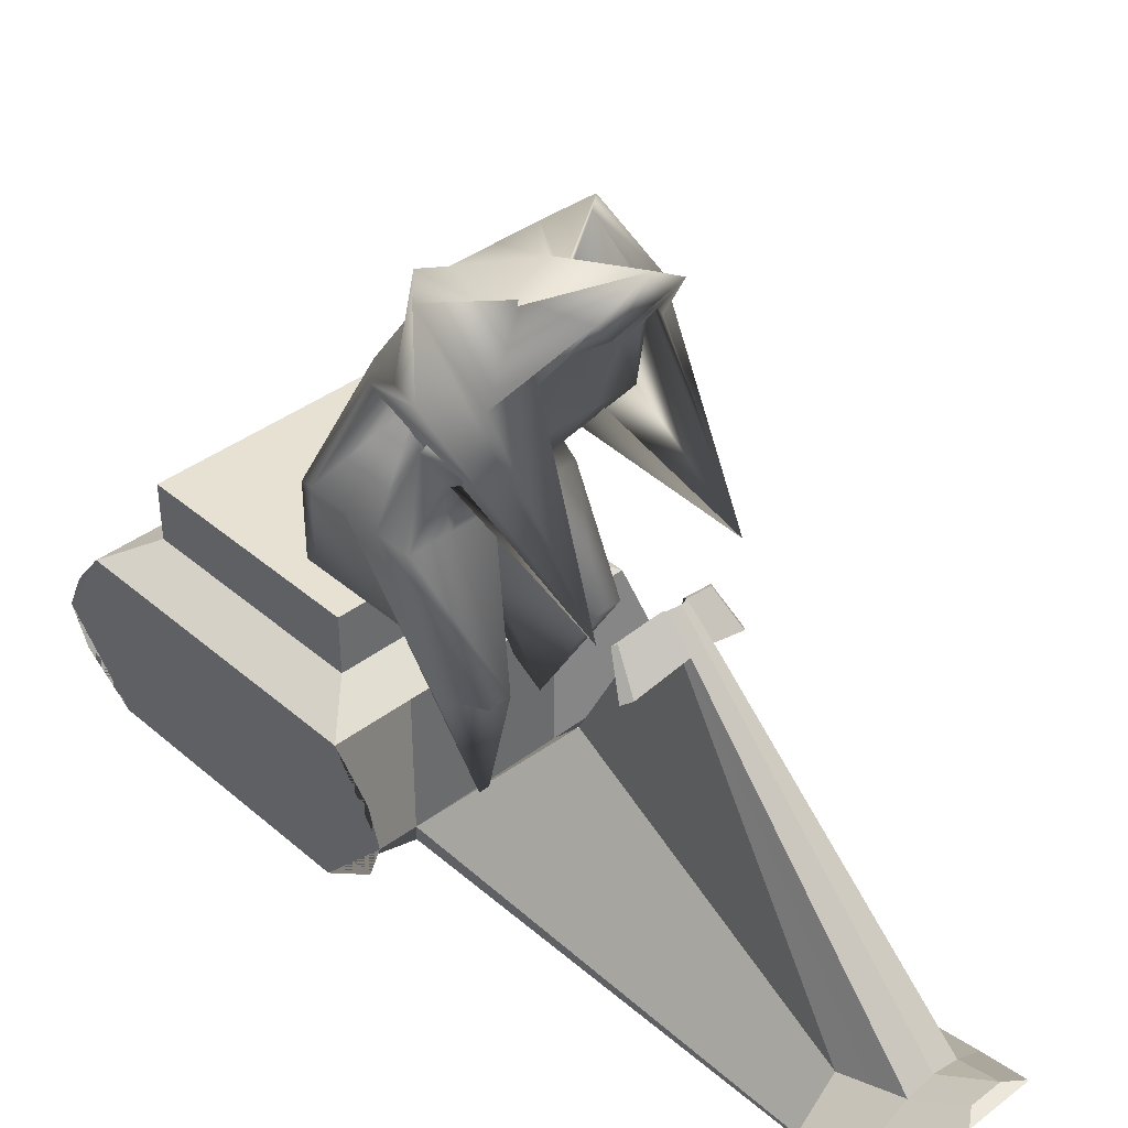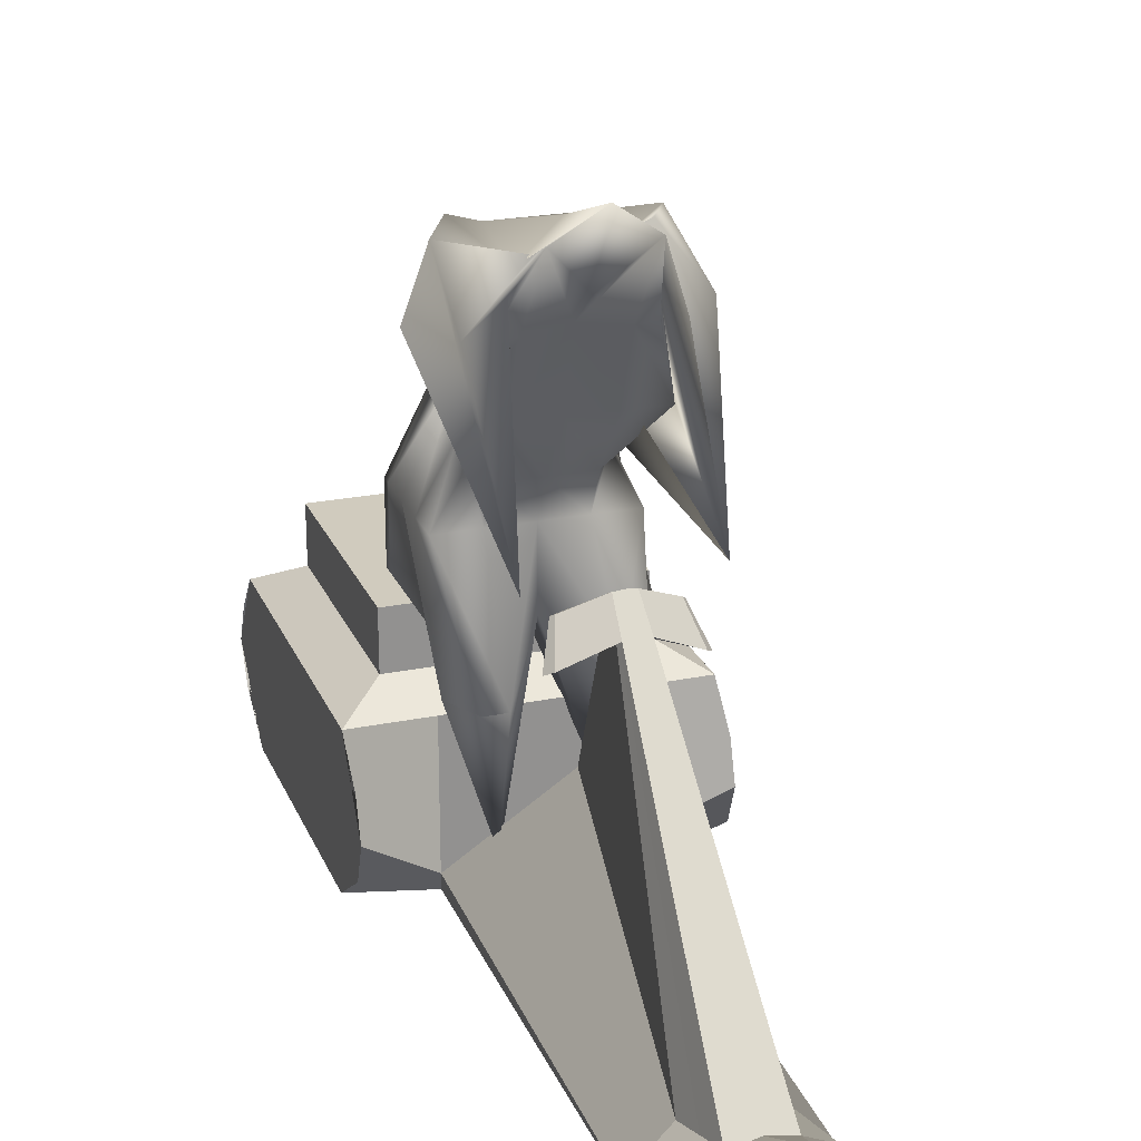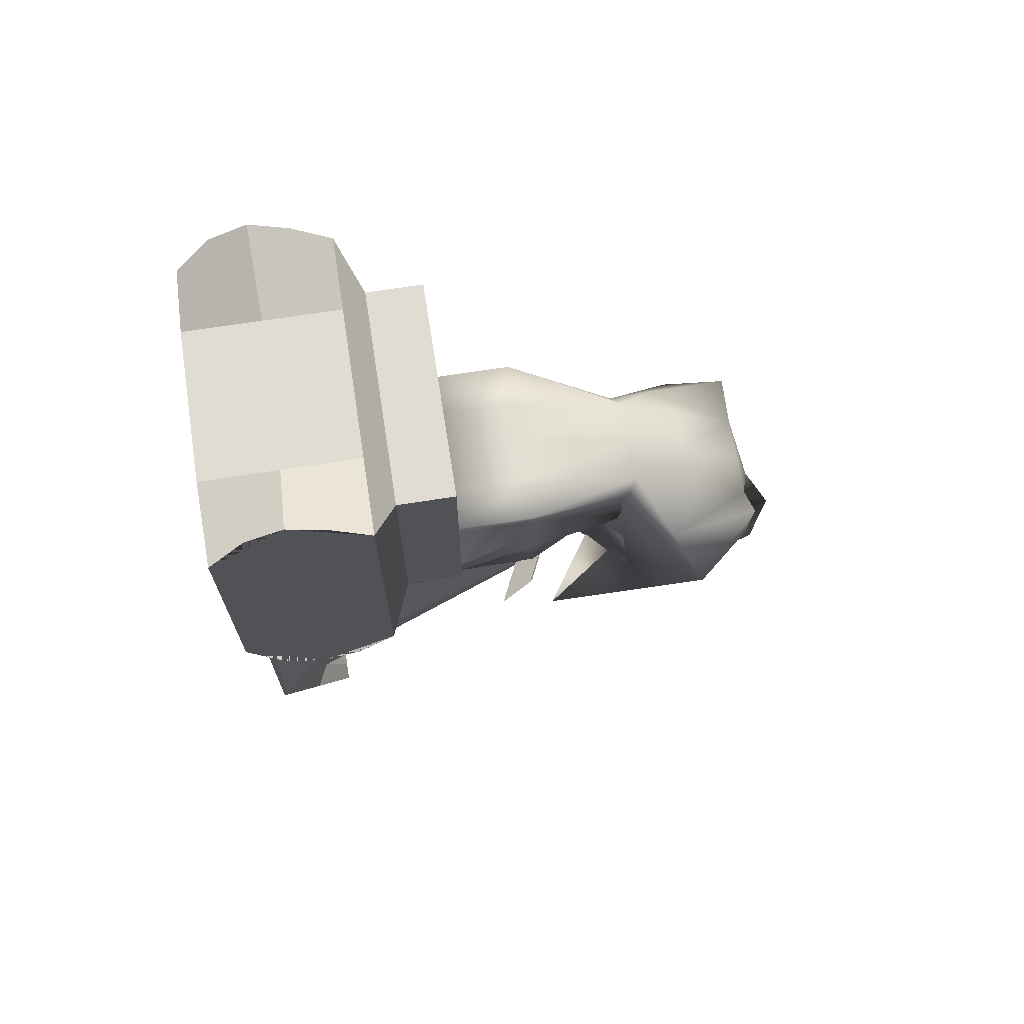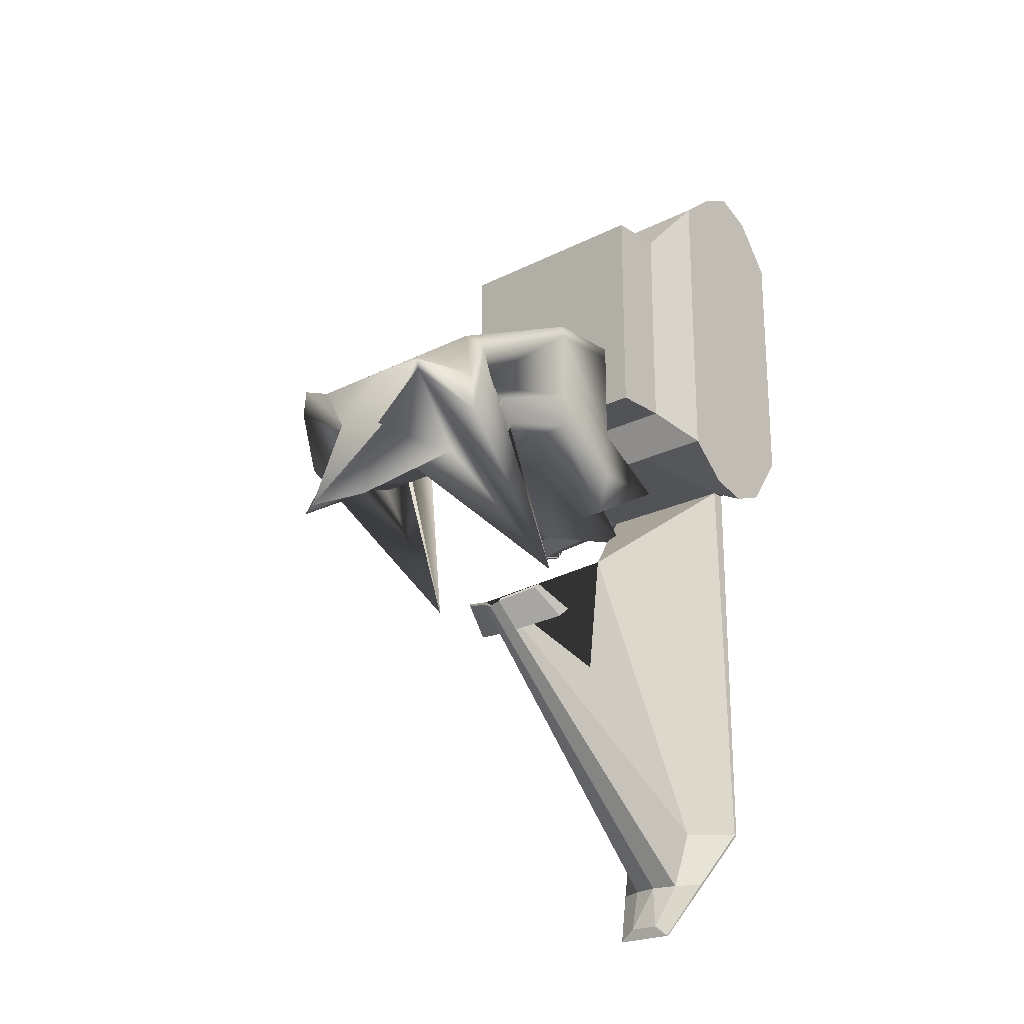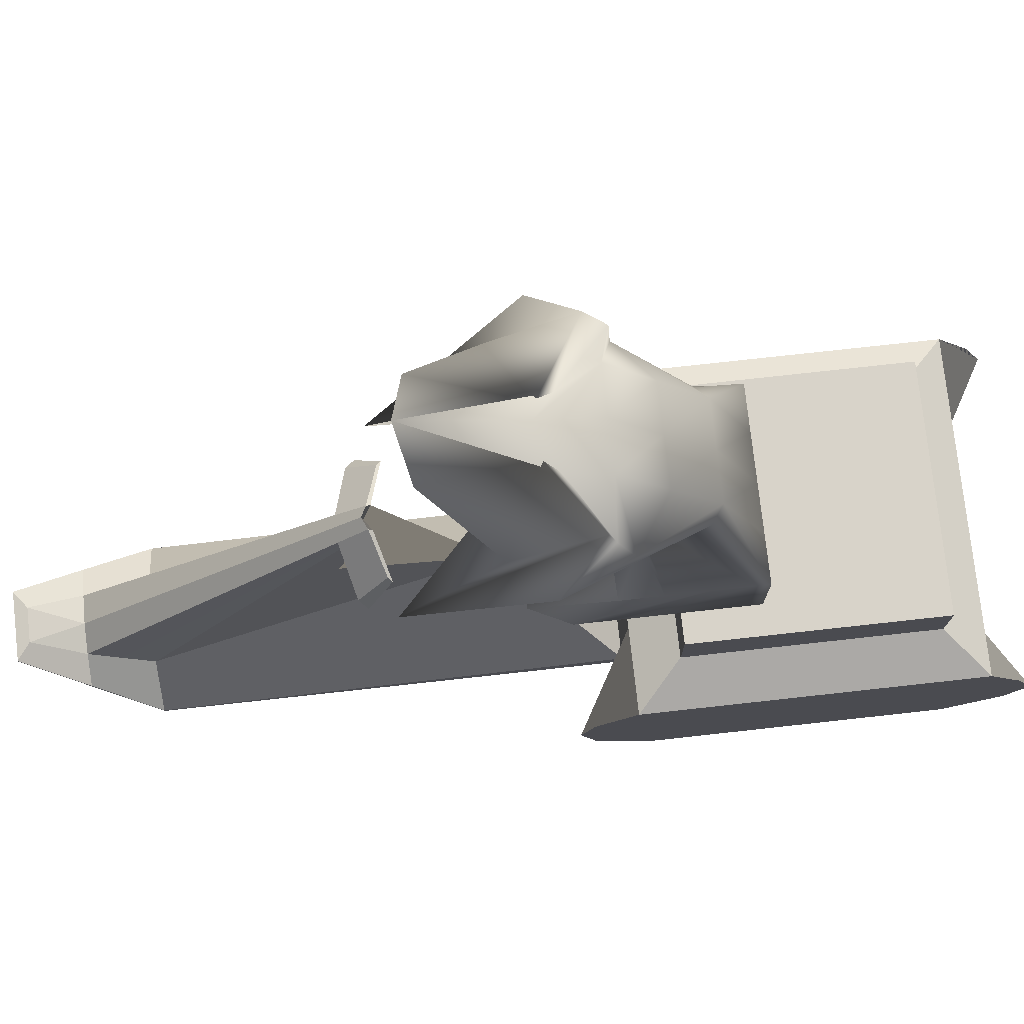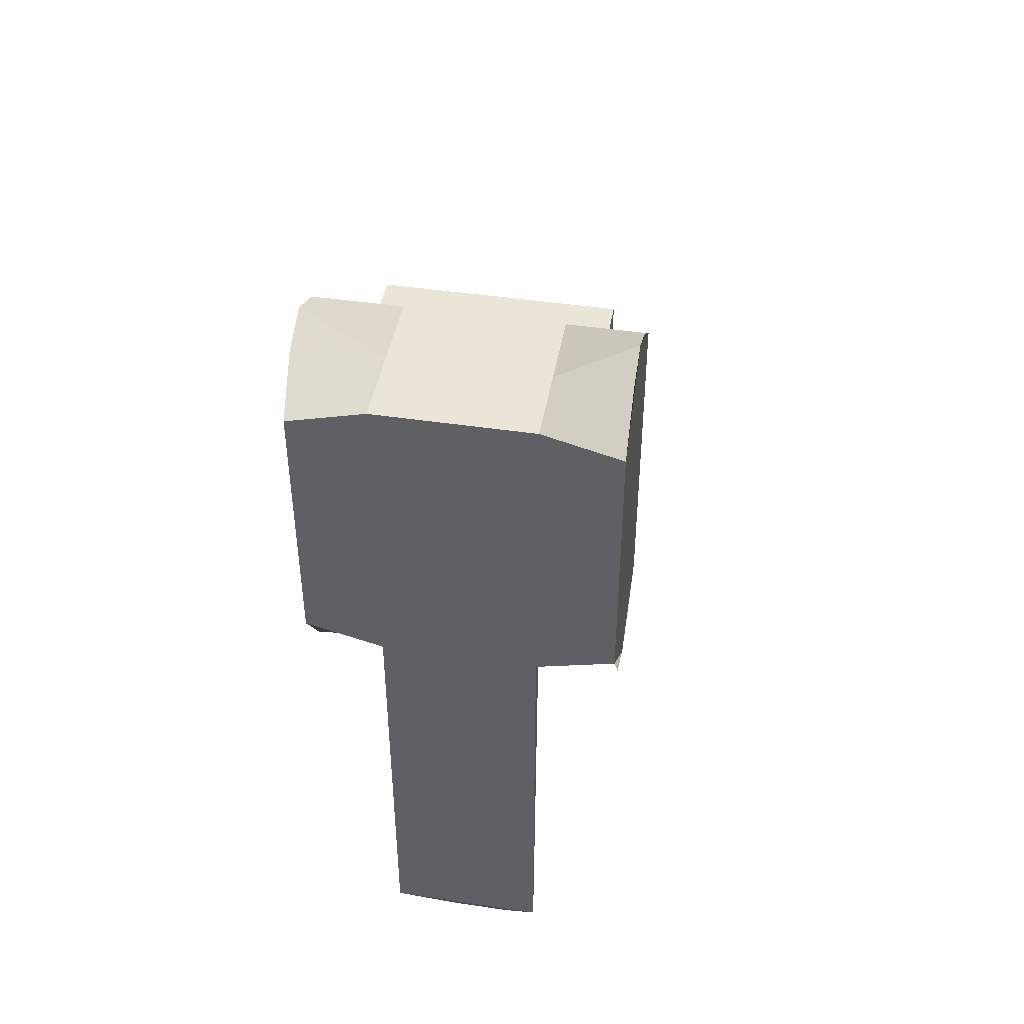
<metadata>
{"format":"obj","ext":"obj","renderer":"f3d","projection":"perspective","resolution":1024,"background":"white","views":[{"elev":39.6,"azim":136.7,"up":"+Y"},{"elev":23.3,"azim":161.1,"up":"+Y"},{"elev":69.2,"azim":81.1,"up":"+Z"},{"elev":-22.3,"azim":-138.7,"up":"+Z"},{"elev":75.9,"azim":-96.3,"up":"+Y"},{"elev":44.4,"azim":9.9,"up":"+Z"}]}
</metadata>
<code>
o Cube.001_Cube.003
v -0.7506 0.4542 -0.3073
v -0.5747 0.3684 -2.033
v 0.5747 0.02813 -1.959
v 0.7506 0.4542 -0.3073
v -0.8258 3.269 -1.503
v -0.5548 2.73 -2.192
v 0.5548 2.73 -2.192
v 0.6039 3.3 -1.392
v -0.7506 1.129 -0.3073
v -0.4908 2.059 -0.7674
v -0.7506 2.482 -1.336
v -0.7506 3.191 -1.544
v -0.7506 2.725 -2.199
v -0.4897 3.027 -2.335
v -0.7506 2.061 -1.967
v -0.4908 1.605 -1.446
v -0.7506 1.129 -1.407
v -0.7506 0.456 -1.711
v -0.7506 0.4542 -1.273
v -0.7506 0.4542 -0.4064
v -0.3753 2.714 -2.214
v 0 2.757 -2.154
v 0.3753 2.714 -2.214
v 0.7506 2.061 -1.967
v 0.4908 1.605 -1.446
v 0.7506 1.129 -1.407
v 0.3753 0.02813 -1.959
v 0 0.4542 -1.407
v -0.3753 0.3684 -2.033
v 0.4897 3.027 -2.335
v 0.7506 2.725 -2.199
v 0.7506 3.191 -1.544
v 0.7506 2.482 -1.336
v 0.4908 2.059 -0.7674
v 0.7506 1.129 -0.3073
v 0.7506 0.4542 -0.4064
v 0.7506 0.4542 -1.273
v 0.7506 0.02813 -1.625
v 0.3753 3.249 -1.464
v 0 3.249 -1.464
v -0.3753 3.249 -1.464
v -0.3753 0.4542 -0.3073
v 0 0.4542 -0.3073
v 0.3753 0.4542 -0.3073
v -1.05 2.754 -1.895
v -0.4908 2.016 -0.8272
v -0.7506 1.129 -0.4064
v -0.7486 1.366 -2.964
v -0.4908 2.186 -1.252
v -0.7506 1.129 -0.7398
v -0.7506 2.255 -1.696
v -0.4908 1.748 -1.244
v -0.7506 1.129 -1.073
v -0.3753 2.061 -1.967
v -0.3753 1.512 -1.576
v -0.3753 1.129 -1.407
v 0 2.061 -1.967
v 0 1.512 -1.576
v 0 1.129 -1.407
v 0.3753 2.061 -1.967
v 0.3753 1.512 -1.576
v 0.3753 1.129 -1.407
v 0.7506 2.255 -1.696
v 0.4908 1.748 -1.244
v 0.7506 1.129 -1.073
v 0.6623 1.366 -3.076
v 0.4908 2.186 -1.252
v 0.7506 1.129 -0.7398
v 1.05 2.754 -1.895
v 0.4908 2.016 -0.8272
v 0.7506 1.129 -0.4064
v 0.3753 2.699 -1.072
v 0.3753 2.15 -0.6805
v 0.3753 1.129 -0.3073
v 0 2.699 -1.072
v 0 2.15 -0.6805
v 0 1.129 -0.3073
v -0.3753 2.699 -1.072
v -0.3753 2.15 -0.6805
v -0.3753 1.129 -0.3073
v -0.3753 0.4542 -0.4064
v 0 0.4542 -0.4064
v 0.3753 0.4542 -0.4064
v -0.3753 0.4542 -1.273
v 0 0.4542 -0.7398
v 0.3753 0.4542 -1.273
v -0.3753 -0.7226 -1.436
v 0 0.4542 -1.073
v 0.3753 -1.181 -1.67
v 0.2764 3.025 -1.78
v 0 3.391 -1.951
v -0.2764 3.025 -1.78
v 0.1885 3.141 -1.918
v 0 3.713 -2.84
v -0.1885 3.141 -1.918
v 0.3753 3.452 -2.746
v 0 3.041 -2.503
v -0.3753 3.452 -2.746
f 53 17 2
f 26 3 27
f 35 4 36
f 9 1 42
f 27 3 38
f 98 21 6
f 47 20 1
f 47 50 19
f 50 53 18
f 5 12 45
f 45 46 10
f 10 46 47
f 12 13 48
f 48 49 46
f 49 50 47
f 14 51 48
f 48 51 52
f 49 52 53
f 14 6 15
f 15 16 52
f 52 16 17
f 17 56 29
f 59 28 29
f 59 62 27
f 21 54 15
f 15 54 55
f 16 55 56
f 22 57 54
f 57 58 55
f 58 59 56
f 22 23 60
f 60 61 58
f 61 62 59
f 23 7 24
f 24 25 61
f 25 26 62
f 65 38 3
f 68 37 38
f 71 36 37
f 30 63 24
f 24 63 64
f 64 65 26
f 30 31 66
f 66 67 64
f 67 68 65
f 32 69 66
f 66 69 70
f 67 70 71
f 8 33 69
f 69 33 34
f 34 35 71
f 74 44 4
f 77 43 44
f 80 42 43
f 39 72 33
f 33 72 73
f 73 74 35
f 40 75 72
f 75 76 73
f 76 77 74
f 41 78 75
f 78 79 76
f 79 80 77
f 41 5 11
f 11 10 79
f 79 10 9
f 83 36 4
f 86 37 36
f 89 38 37
f 20 81 42
f 81 82 43
f 82 83 44
f 19 84 81
f 84 85 82
f 82 85 86
f 19 18 87
f 87 88 85
f 85 88 89
f 2 29 87
f 87 29 28
f 28 27 89
f 92 12 5
f 95 13 12
f 98 14 13
f 8 32 90
f 39 90 91
f 91 92 41
f 32 31 93
f 90 93 94
f 94 95 92
f 31 30 96
f 96 97 94
f 94 97 98
f 7 23 96
f 96 23 22
f 22 21 98
f 95 94 98
f 93 96 94
f 18 53 2
f 62 26 27
f 71 35 36
f 80 9 42
f 89 27 38
f 14 98 6
f 9 47 1
f 20 47 19
f 19 50 18
f 11 5 45
f 11 45 10
f 9 10 47
f 45 12 48
f 45 48 46
f 46 49 47
f 13 14 48
f 49 48 52
f 50 49 53
f 51 14 15
f 51 15 52
f 53 52 17
f 2 17 29
f 56 59 29
f 28 59 27
f 6 21 15
f 16 15 55
f 17 16 56
f 21 22 54
f 54 57 55
f 55 58 56
f 57 22 60
f 57 60 58
f 58 61 59
f 60 23 24
f 60 24 61
f 61 25 62
f 26 65 3
f 65 68 38
f 68 71 37
f 7 30 24
f 25 24 64
f 25 64 26
f 63 30 66
f 63 66 64
f 64 67 65
f 31 32 66
f 67 66 70
f 68 67 71
f 32 8 69
f 70 69 34
f 70 34 71
f 35 74 4
f 74 77 44
f 77 80 43
f 8 39 33
f 34 33 73
f 34 73 35
f 39 40 72
f 72 75 73
f 73 76 74
f 40 41 75
f 75 78 76
f 76 79 77
f 78 41 11
f 78 11 79
f 80 79 9
f 44 83 4
f 83 86 36
f 86 89 37
f 1 20 42
f 42 81 43
f 43 82 44
f 20 19 81
f 81 84 82
f 83 82 86
f 84 19 87
f 84 87 85
f 86 85 89
f 18 2 87
f 88 87 28
f 88 28 89
f 41 92 5
f 92 95 12
f 95 98 13
f 39 8 90
f 40 39 91
f 40 91 41
f 90 32 93
f 91 90 94
f 91 94 92
f 93 31 96
f 30 7 96
f 97 96 22
f 97 22 98
o Cube
v 1.349 -1.617 -1.089
v 1.349 -1.617 1.254
v -1.349 -1.617 1.254
v -1.349 -1.617 -1.089
v 0.9838 0.4339 -0.9147
v 0.9838 0.4339 1.085
v -0.9838 0.4339 1.085
v -0.9838 0.4339 -0.9147
v 1.349 -0.2682 -1.264
v 1.349 -0.2682 1.434
v -1.349 -0.2682 1.434
v -1.349 -0.2682 -1.264
v -1.349 -0.6055 -1.584
v -1.349 -0.6055 1.702
v -0.6747 -1.617 -1.264
v 0.9838 -0.06593 -0.9147
v -0.6747 -1.617 1.434
v 0.9838 -0.06593 1.085
v -0.9838 -0.06593 1.085
v -0.9838 -0.06593 -0.9147
v -0.6987 0.4339 -0.9147
v -0.6987 0.4339 1.085
v 0.6747 -1.617 -1.264
v 1.349 -0.9428 -1.689
v 0.6747 -1.617 1.434
v 1.349 -0.9428 1.858
v -1.349 -0.9428 1.858
v -1.349 -0.9428 -1.689
v 0.6987 0.4339 -0.9147
v 0.6987 0.4339 1.085
v -0.6747 -0.2682 1.434
v 0.6747 -0.2682 1.434
v 1.349 -0.6055 1.702
v 1.349 -0.6055 -1.584
v -0.6747 -0.2682 -1.264
v 0.6747 -0.2682 -1.264
v -1.349 -1.28 -1.566
v -0.6987 -0.06593 1.085
v -0.6747 -1.492 -1.264
v -0.6747 -0.9428 1.434
v 0.6747 -0.9428 1.434
v 0.6987 -0.06593 1.085
v -0.6987 -0.06593 -0.9147
v 0.6987 -0.06593 -0.9147
v 0.6747 -1.492 -1.264
v -1.349 -1.28 1.702
v -0.6747 -1.617 -4.98
v 0.6747 -1.617 -4.98
v 0 -0.3029 -2.231
v -0.6747 -1.588 -4.98
v 0.6747 -1.588 -4.98
v 1.349 -1.28 1.702
v -0.2798 -0.9456 -6.024
v 0.2798 -0.9456 -6.024
v 1.349 -1.28 -1.566
v -0.2798 -0.9312 -6.024
v 0.2798 -0.9312 -6.024
v 0.4772 -1.254 -5.502
v -0.3373 -1.246 -4.98
v 0.3373 -1.246 -4.98
v -0.1399 -0.9279 -5.918
v 0.1399 -0.9279 -5.918
v 0 -1.096 -5.502
v -0.4772 -1.254 -5.502
v 0.2386 -1.144 -5.502
v -0.2386 -1.144 -5.502
v 0 -0.1473 -3.411
v -0.09241 1.321 -3.084
v 0.09241 1.321 -3.084
v 0 1.366 -3.158
v 0.08635 1.338 -3.117
v -0.08635 1.338 -3.117
v -0.288 -1.2 -5.241
v -0.08938 1.33 -3.1
v -0.1028 1.107 -3.35
v -0.1157 1.069 -3.282
v -0.1093 1.088 -3.316
v 0.288 -1.2 -5.241
v 0.08938 1.33 -3.1
v 0.1028 1.107 -3.35
v 0.1157 1.069 -3.282
v 0.1093 1.088 -3.316
v -0.4463 1.172 -2.984
v 0.4463 1.172 -2.984
v 0.417 1.194 -3.016
v -0.417 1.194 -3.016
v -0.4317 1.183 -3
v -0.4966 0.916 -3.25
v -0.5588 0.8707 -3.182
v -0.5277 0.8934 -3.216
v 0.4317 1.183 -3
v 0.4966 0.916 -3.25
v 0.5588 0.8707 -3.182
v 0.5277 0.8934 -3.216
f 136 120 105 117
f 115 101 102 113
f 137 113 102 135 126
f 100 123 121 99
f 128 104 103 127
f 124 150 153 122
f 138 129 109 112 125
f 120 136 140 128
f 133 141 142 134
f 126 135 144 125
f 141 133 110 118
f 137 143 147
f 143 149 158 147
f 129 136 117 109
f 127 142 141 119
f 133 137 126 111 110
f 121 123 115 113
f 143 121 146 149
f 120 128 127 119
f 129 138 139 130
f 131 124 122 132
f 106 105 120 119
f 108 131 132 107
f 116 108 107 114
f 104 116 114 103
f 123 139 138 115
f 115 138 125 144 101
f 130 140 136 129
f 135 102 101 144
f 100 150 124 139 123
f 124 131 108 130 139
f 108 116 140 130
f 116 104 128 140
f 110 111 112 109
f 118 110 109 117
f 106 118 117 105
f 113 145 146 121
f 119 141 118 106
f 134 143 137 133
f 150 100 99 153
f 103 114 142 127
f 114 107 134 142
f 107 132 122 143 134
f 122 153 99 121 143
f 163 156 155 160
f 149 146 152 155 156
f 113 137 148 145
f 148 137 147 157
f 151 154 159 160 155 152
f 145 151 152 146
f 111 126 125 112
f 145 148 162 154 151
f 164 161 159
f 161 160 159
f 161 163 160
f 178 169 183 190
f 158 149 156 163 176
f 162 164 159 154
f 148 157 171 164 162
f 161 164 173 170 168
f 165 167 177 169 168
f 166 165 168 170 172
f 163 161 168 169 178
f 167 179 191 182
f 147 158 179 167 165
f 157 147 165 166 174
f 179 180 192 191
f 164 171 175 173
f 171 157 174 175
f 180 178 190 192
f 158 176 180 179
f 176 163 178 180
f 188 187 181 185
f 192 190 183 189
f 186 188 185 184
f 191 192 189 182
f 169 177 189 183
f 175 174 187 188
f 173 175 188 186
f 172 170 184 185
f 174 166 181 187
f 170 173 186 184
f 166 172 185 181
f 177 167 182 189

</code>
